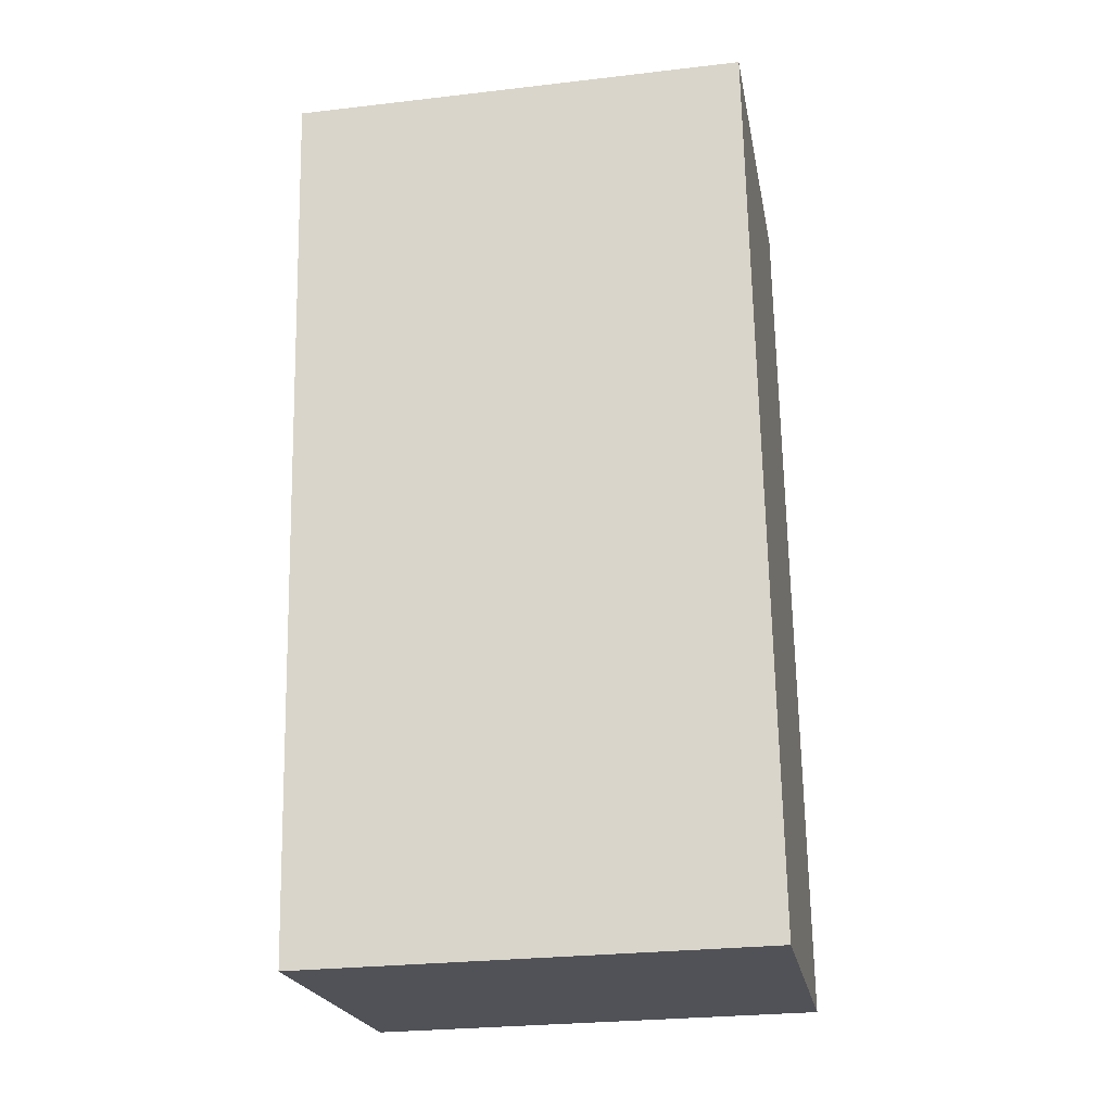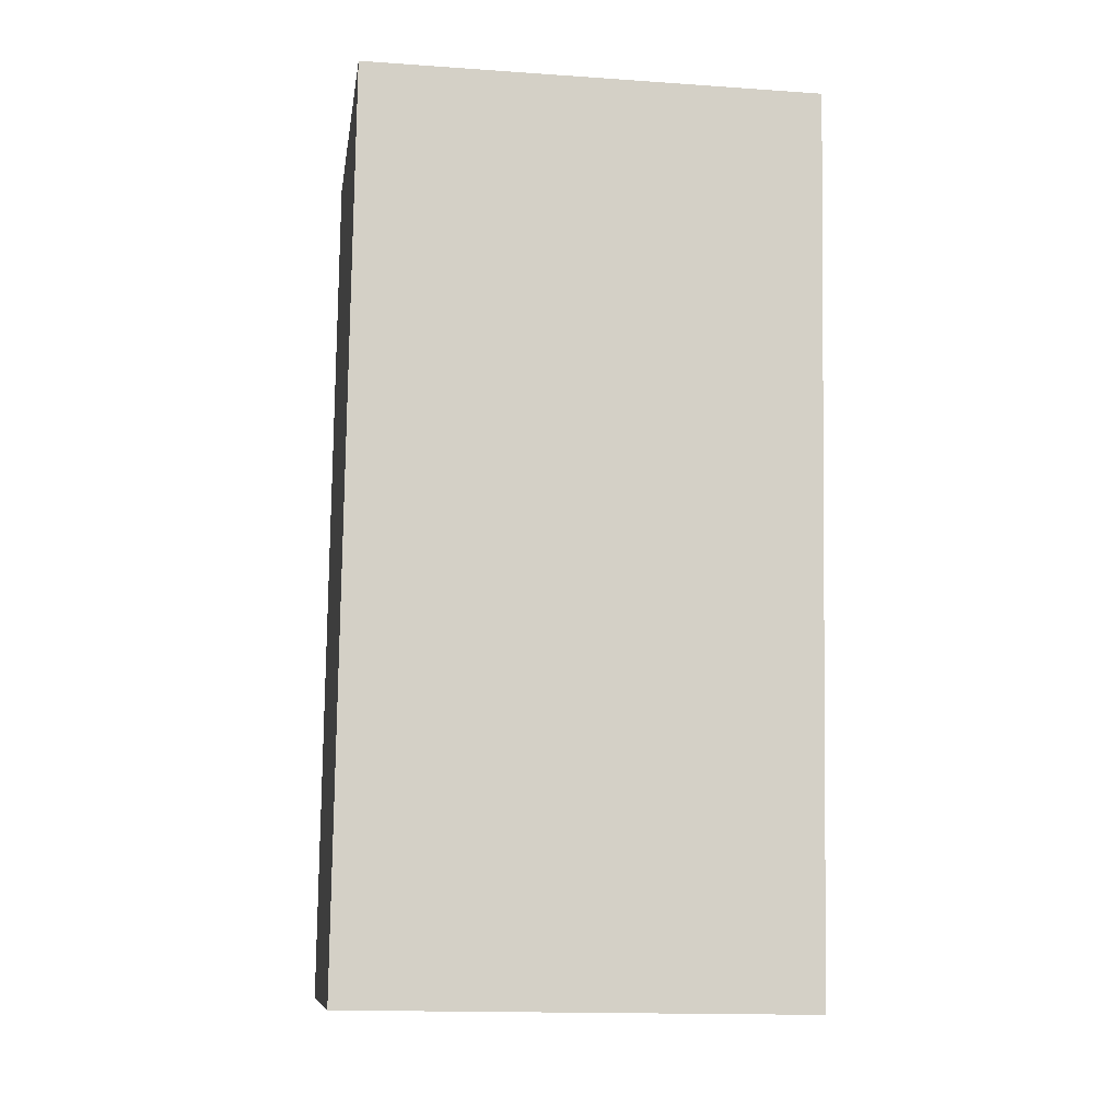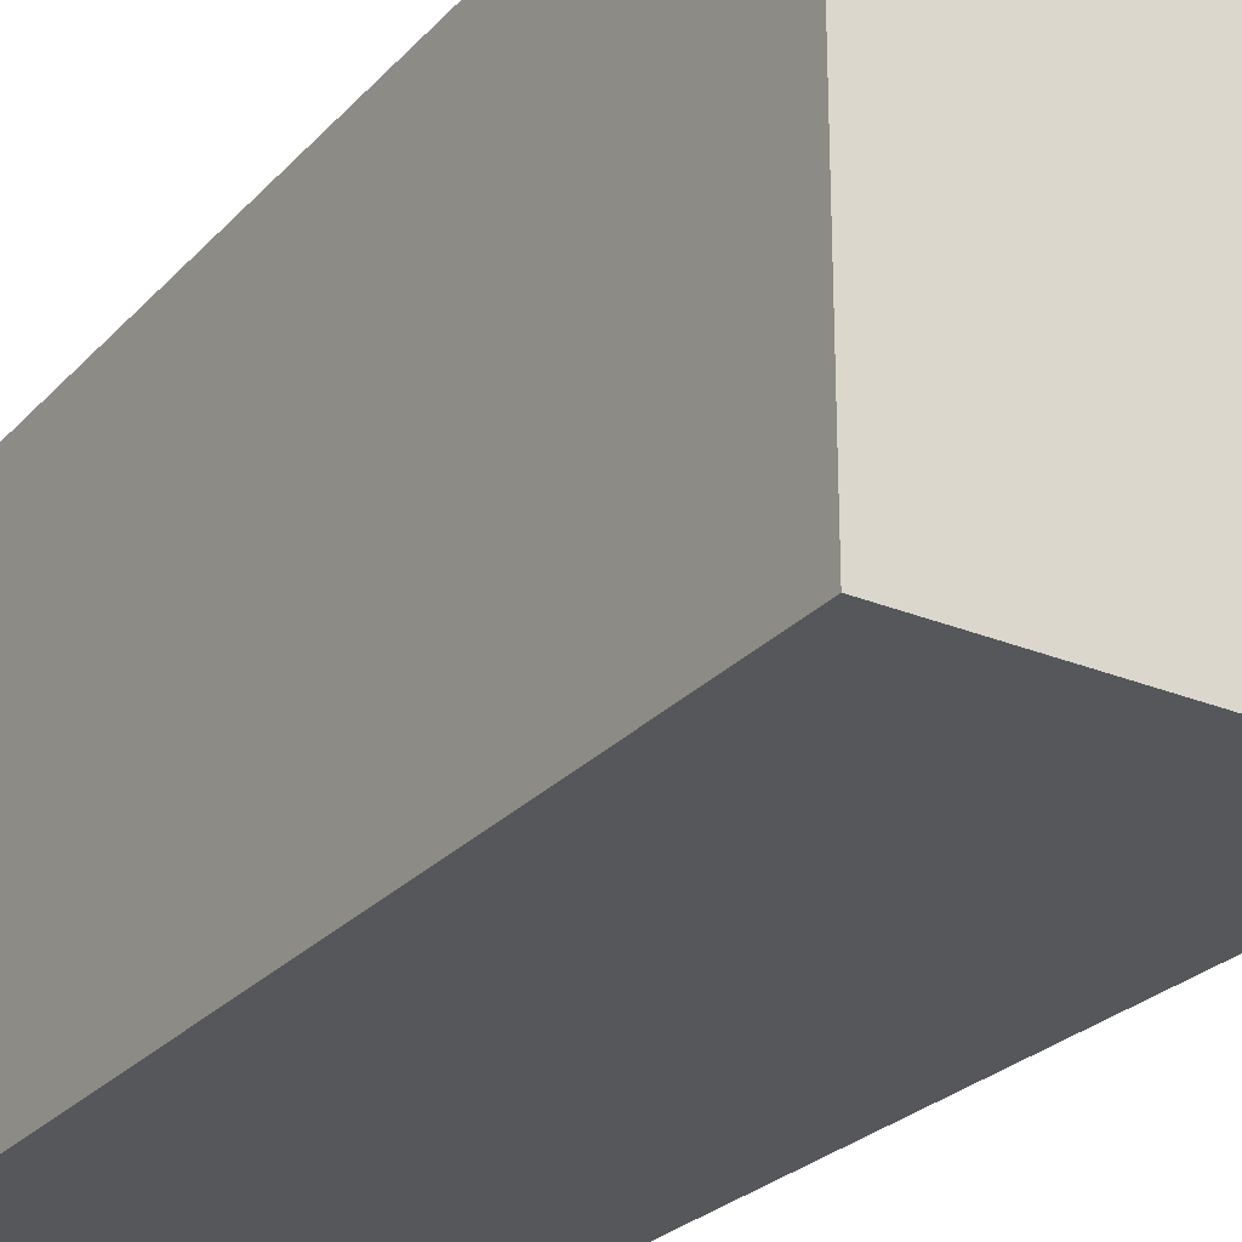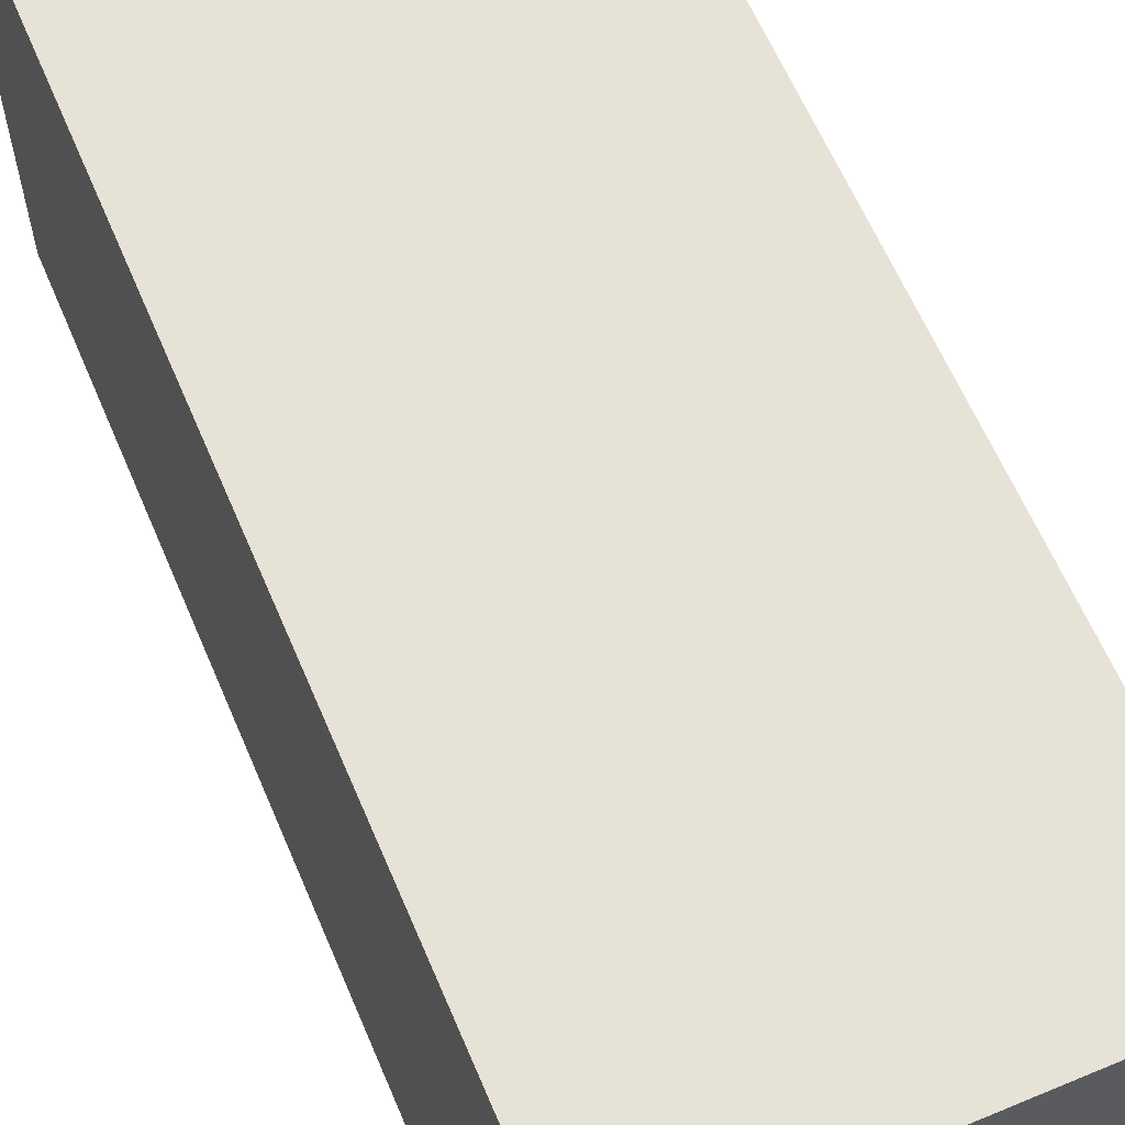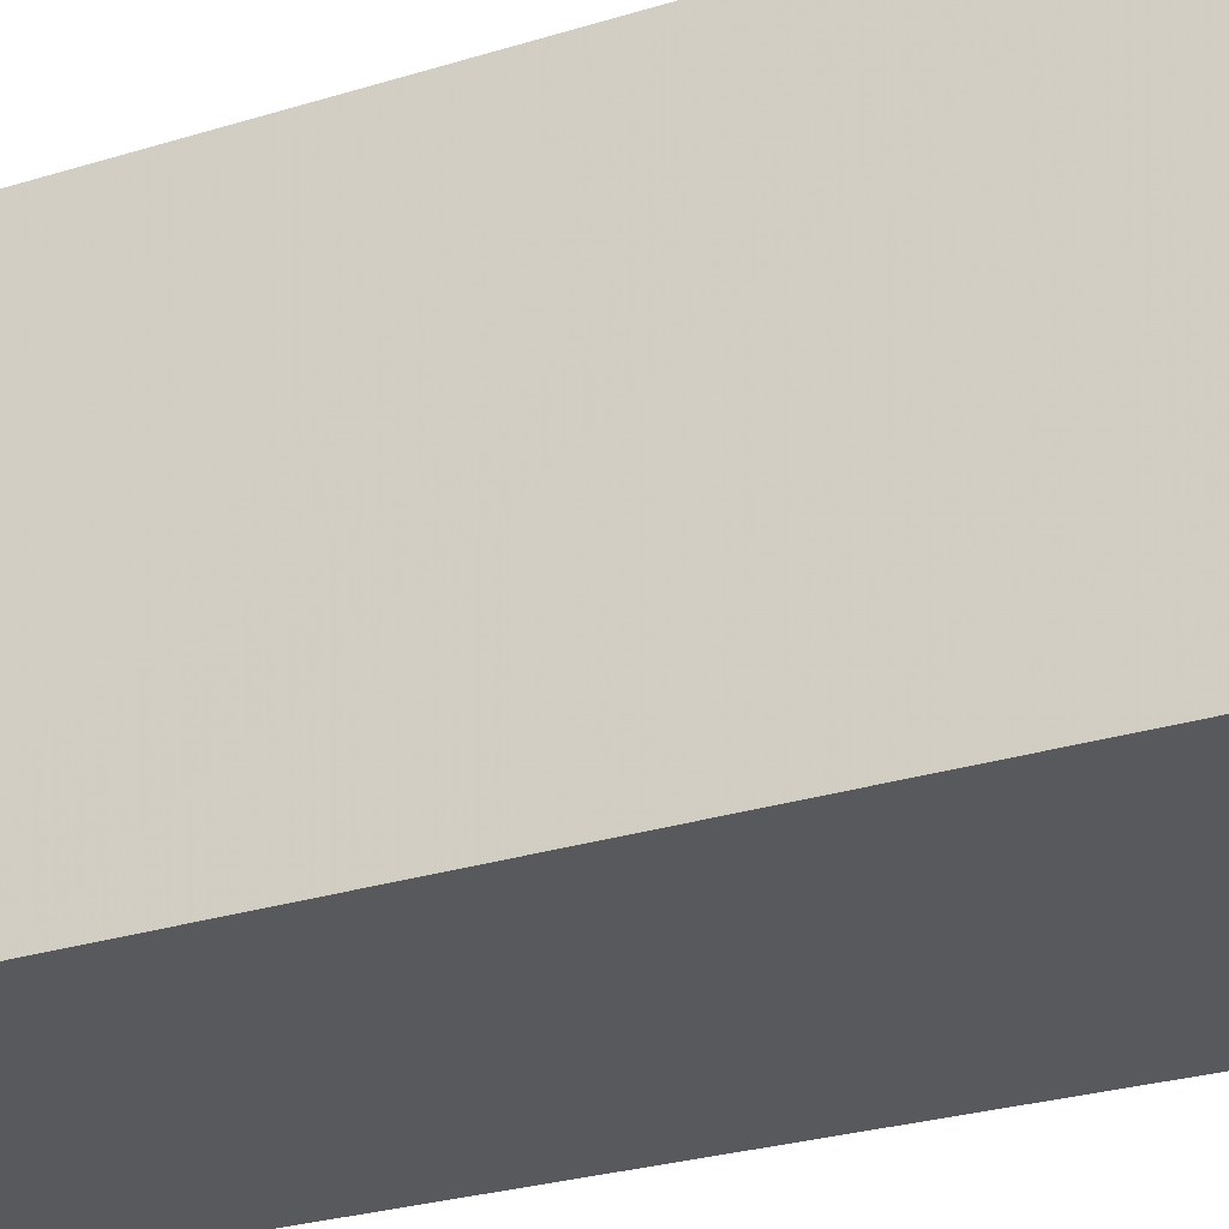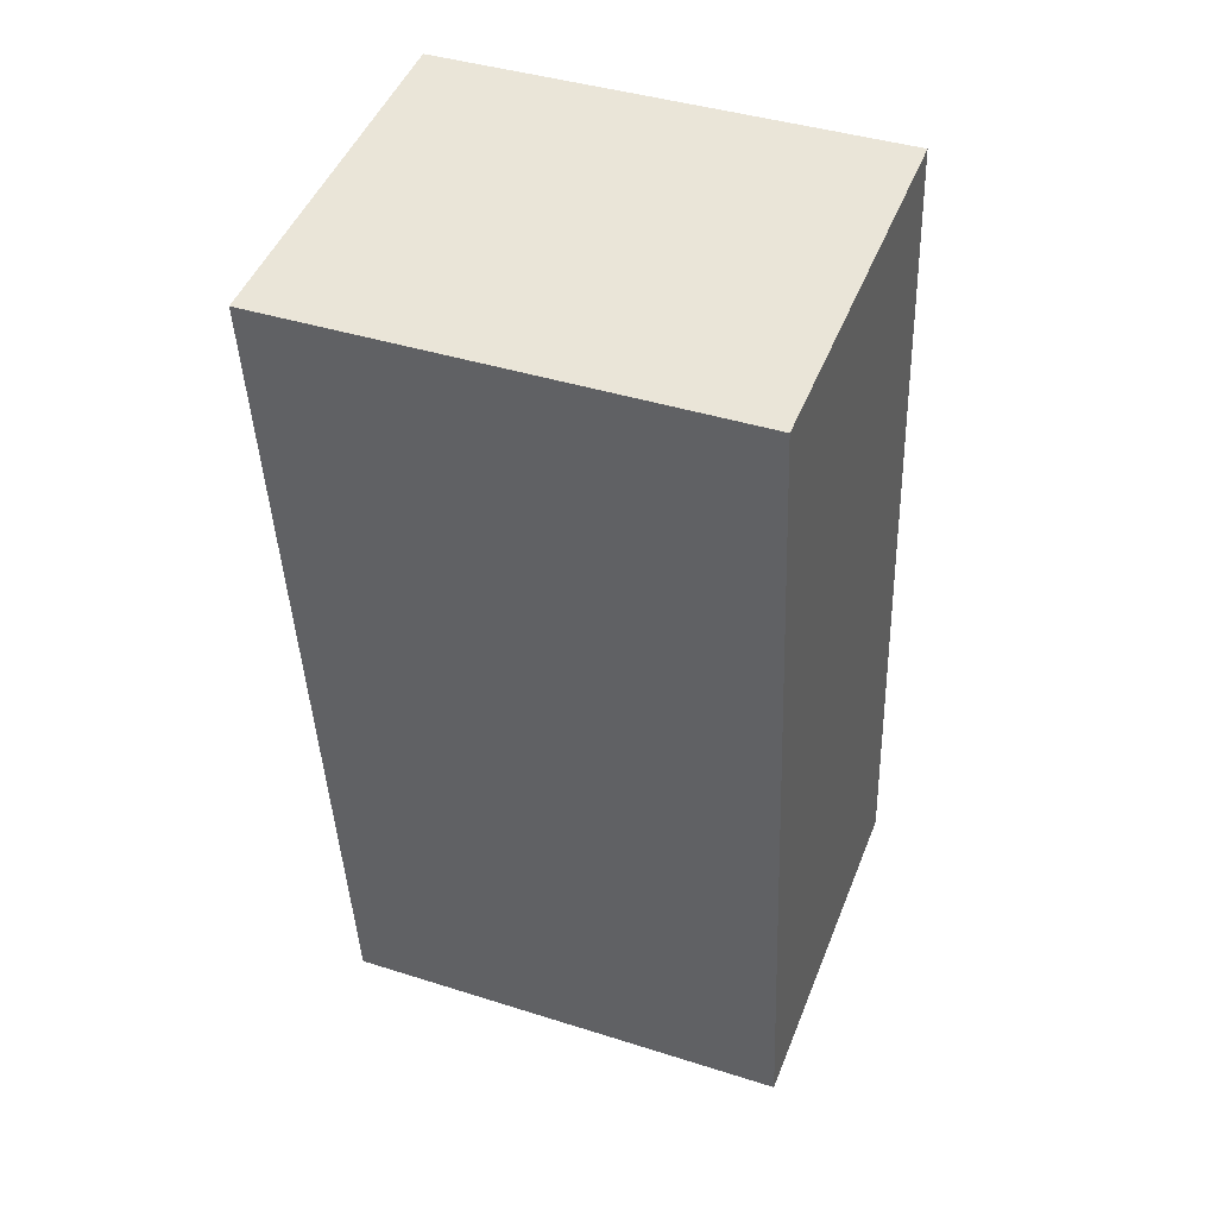
<metadata>
{"format":"obj","ext":"obj","renderer":"f3d","projection":"perspective","resolution":1024,"background":"white","views":[{"elev":-27.1,"azim":100.2,"up":"+Z"},{"elev":-15.6,"azim":81.7,"up":"+Z"},{"elev":-26.9,"azim":-27.0,"up":"+Y"},{"elev":63.6,"azim":-17.3,"up":"+Y"},{"elev":-29.4,"azim":-60.0,"up":"+Y"},{"elev":41.1,"azim":111.1,"up":"+Z"}]}
</metadata>
<code>
v  2.448 3.131 -0.242
v  0.601 3.131 6.083
v  3.115 3.131 5.834
v  0 3.131 1.917e-16
v  3.115 -3.572e-16 5.834
v  2.448 1.482e-17 -0.242
v  0 0 0
v  0.601 -3.725e-16 6.083
g defaultobject
f 1 2 3
f 2 1 4
f 5 1 3
f 1 5 6
f 6 4 1
f 4 6 7
f 7 2 4
f 2 7 8
f 8 3 2
f 3 8 5
f 8 6 5
f 6 8 7

</code>
